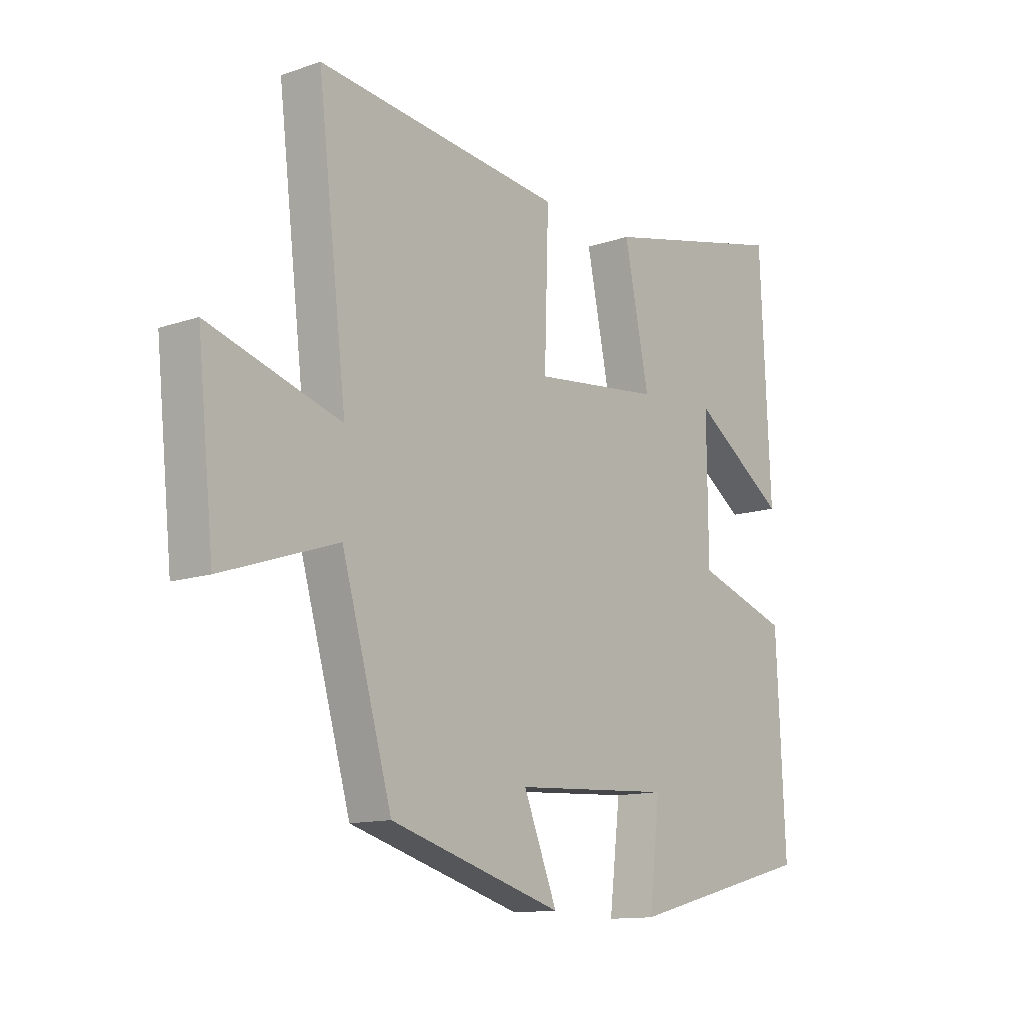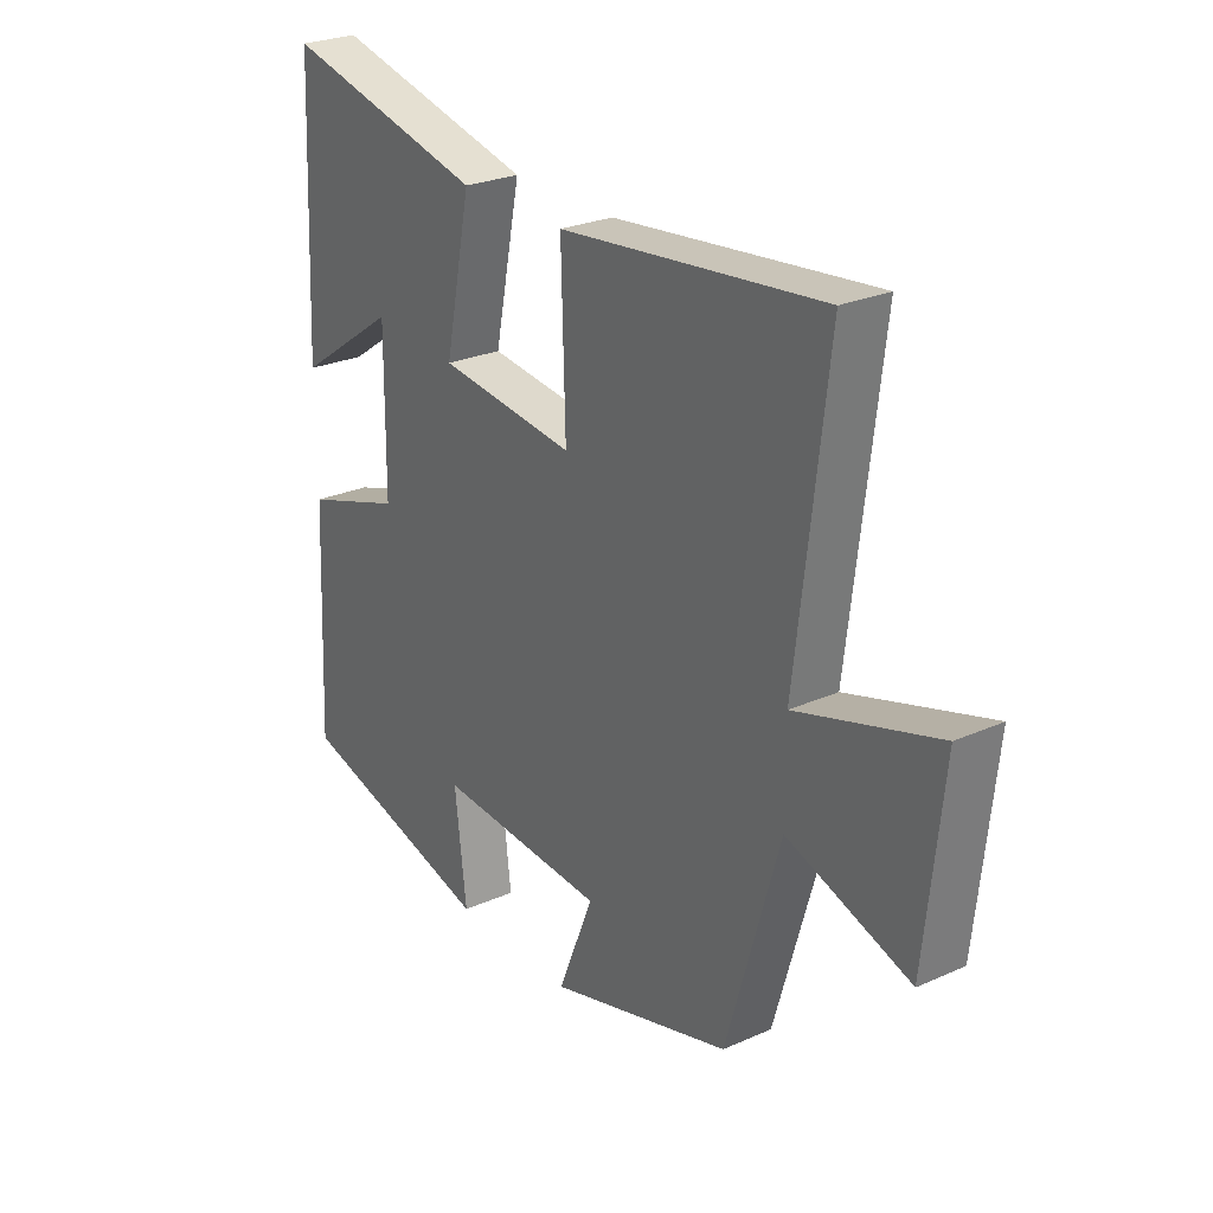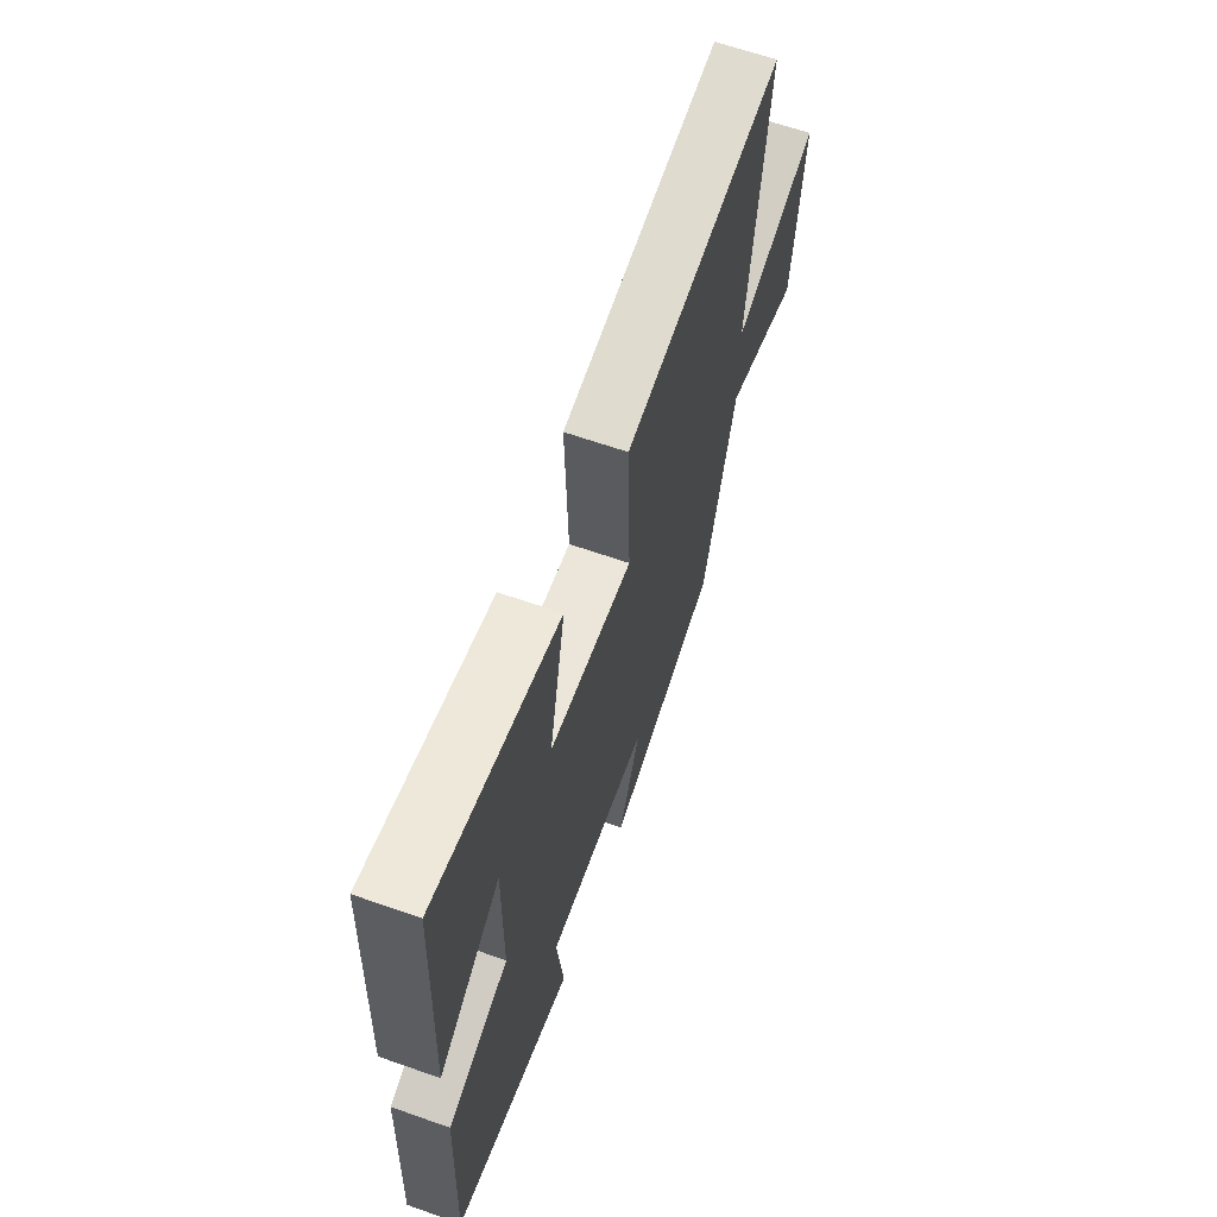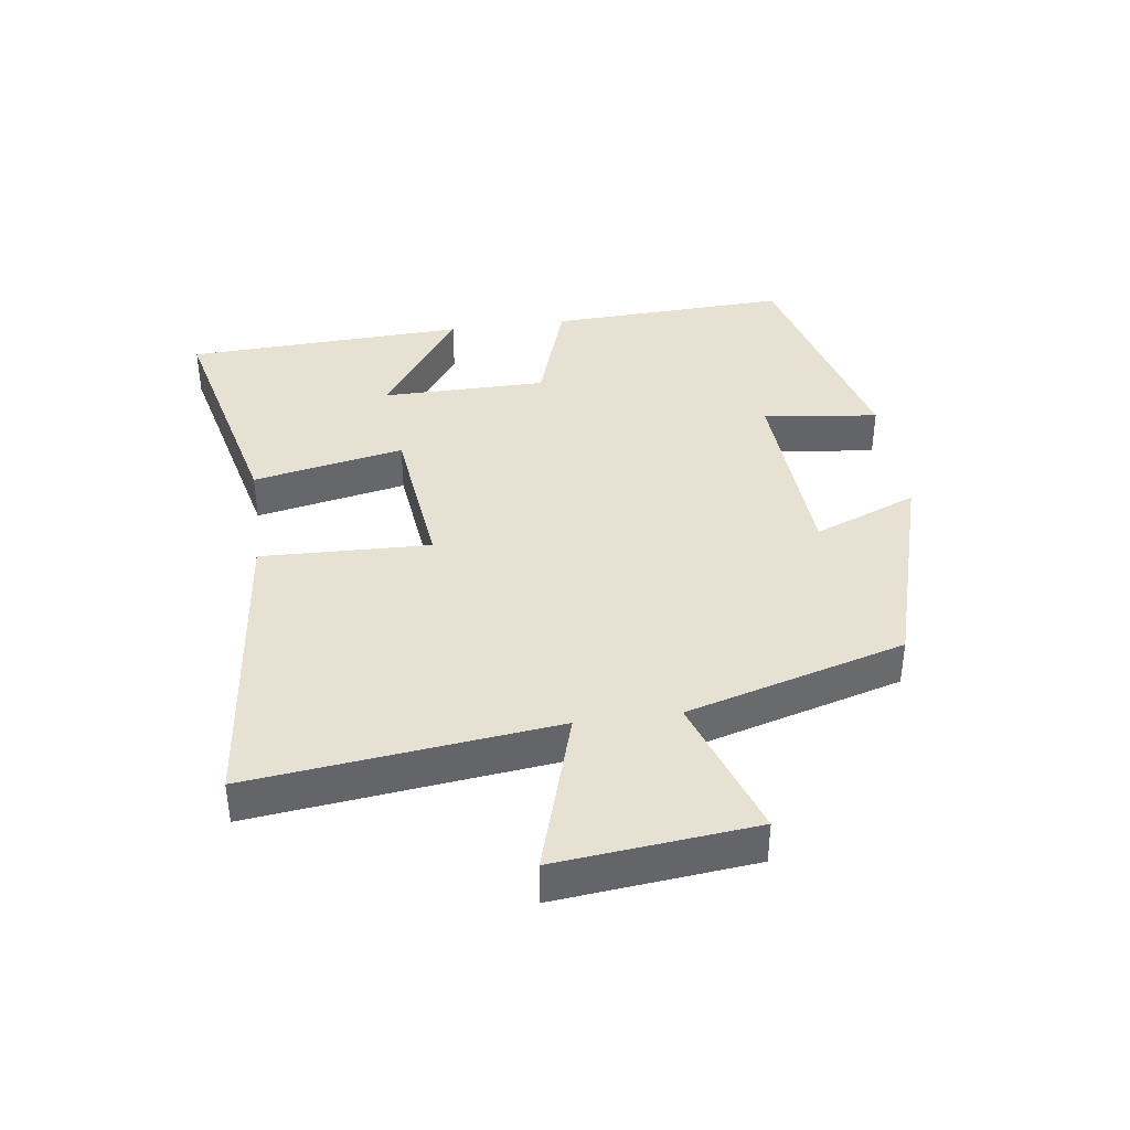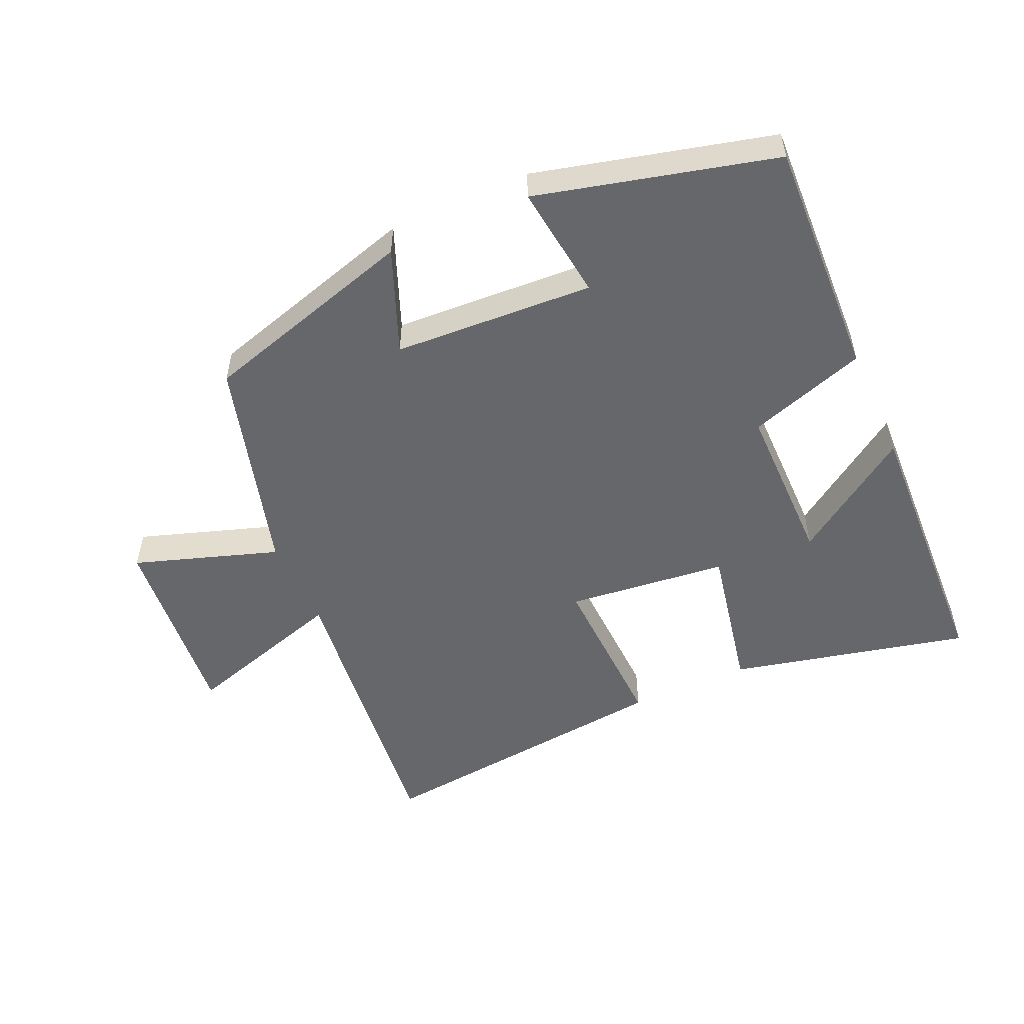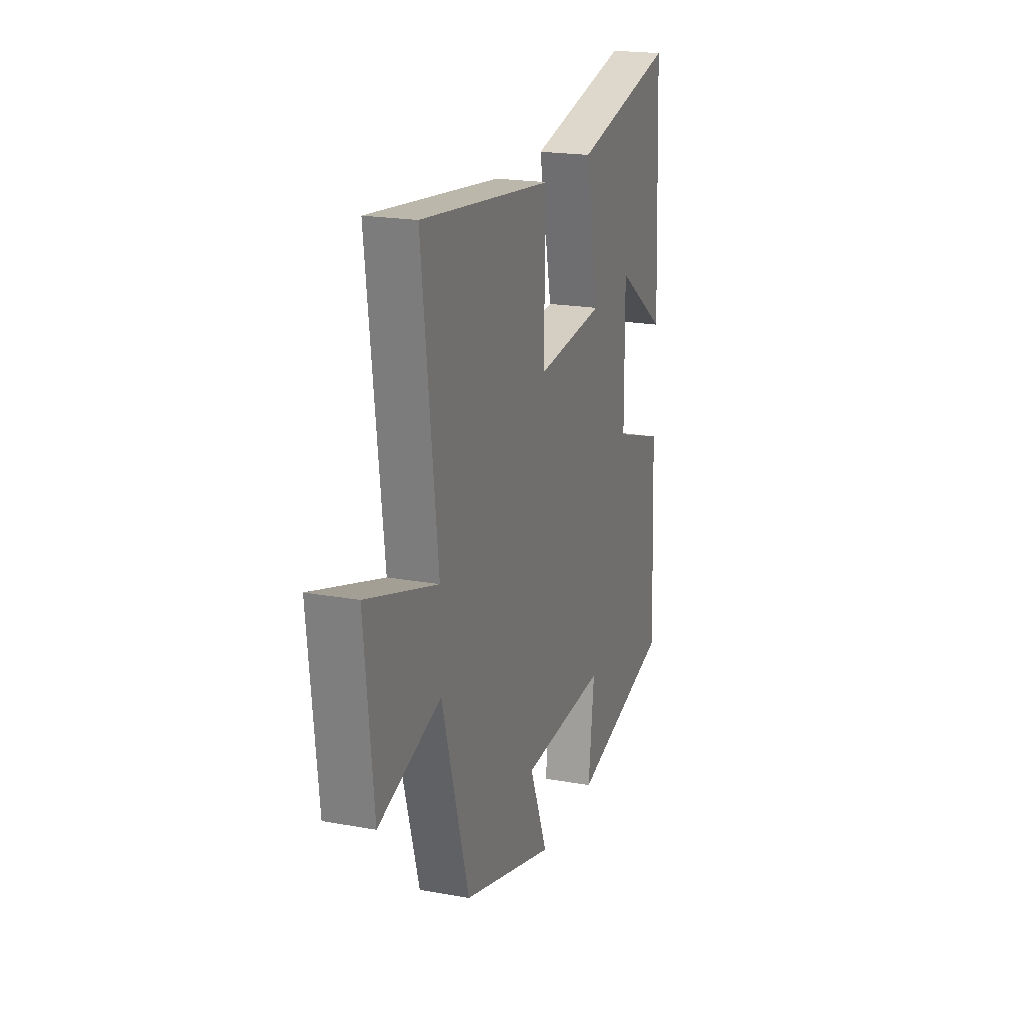
<metadata>
{"format":"obj","ext":"obj","renderer":"f3d","projection":"perspective","resolution":1024,"background":"white","views":[{"elev":-12.7,"azim":128.5,"up":"+Z"},{"elev":26.1,"azim":54.9,"up":"+Z"},{"elev":63.9,"azim":-70.5,"up":"+Z"},{"elev":38.9,"azim":82.3,"up":"+Y"},{"elev":-52.2,"azim":-155.6,"up":"+Y"},{"elev":20.0,"azim":108.6,"up":"+Z"}]}
</metadata>
<code>
v 0.556 0.07 0.552
v 0.5 0.07 0.085
v 0.754 0.07 0.162
v 0.722 0.07 -0.142
v 0.5 0.07 -0.067
v 0.403 0.07 -0.403
v 0.069 0.07 -0.5
v 0.134 0.07 -0.34
v -0.174 0.07 -0.322
v -0.153 0.07 -0.5
v -0.517 0.07 -0.406
v -0.5 0.07 -0.035
v -0.318 0.07 0.025
v -0.316 0.07 0.279
v -0.5 0.07 0.153
v -0.48 0.07 0.587
v -0.112 0.07 0.5
v -0.16 0.07 0.267
v 0.088 0.07 0.239
v 0.08 0.07 0.5
v 0.556 0 0.552
v 0.5 0 0.085
v 0.754 0 0.162
v 0.722 0 -0.142
v 0.5 0 -0.067
v 0.403 0 -0.403
v 0.069 0 -0.5
v 0.134 0 -0.34
v -0.174 0 -0.322
v -0.153 0 -0.5
v -0.517 0 -0.406
v -0.5 0 -0.035
v -0.318 0 0.025
v -0.316 0 0.279
v -0.5 0 0.153
v -0.48 0 0.587
v -0.112 0 0.5
v -0.16 0 0.267
v 0.088 0 0.239
v 0.08 0 0.5
f 19 20 1 2
f 18 19 2
f 16 17 18
f 14 15 16
f 14 16 18
f 13 14 18 2
f 11 12 13
f 10 11 13
f 9 10 13
f 8 9 13 2
f 7 8 2
f 6 7 2
f 5 6 2
f 2 3 4 5
f 22 21 40 39
f 22 39 38
f 38 37 36
f 36 35 34
f 38 36 34
f 22 38 34 33
f 33 32 31
f 33 31 30
f 33 30 29
f 22 33 29 28
f 22 28 27
f 22 27 26
f 22 26 25
f 25 24 23 22
f 1 21 22 2
f 2 22 23 3
f 3 23 24 4
f 4 24 25 5
f 5 25 26 6
f 6 26 27 7
f 7 27 28 8
f 8 28 29 9
f 9 29 30 10
f 10 30 31 11
f 11 31 32 12
f 12 32 33 13
f 13 33 34 14
f 14 34 35 15
f 15 35 36 16
f 16 36 37 17
f 17 37 38 18
f 18 38 39 19
f 19 39 40 20
f 20 40 21 1

</code>
